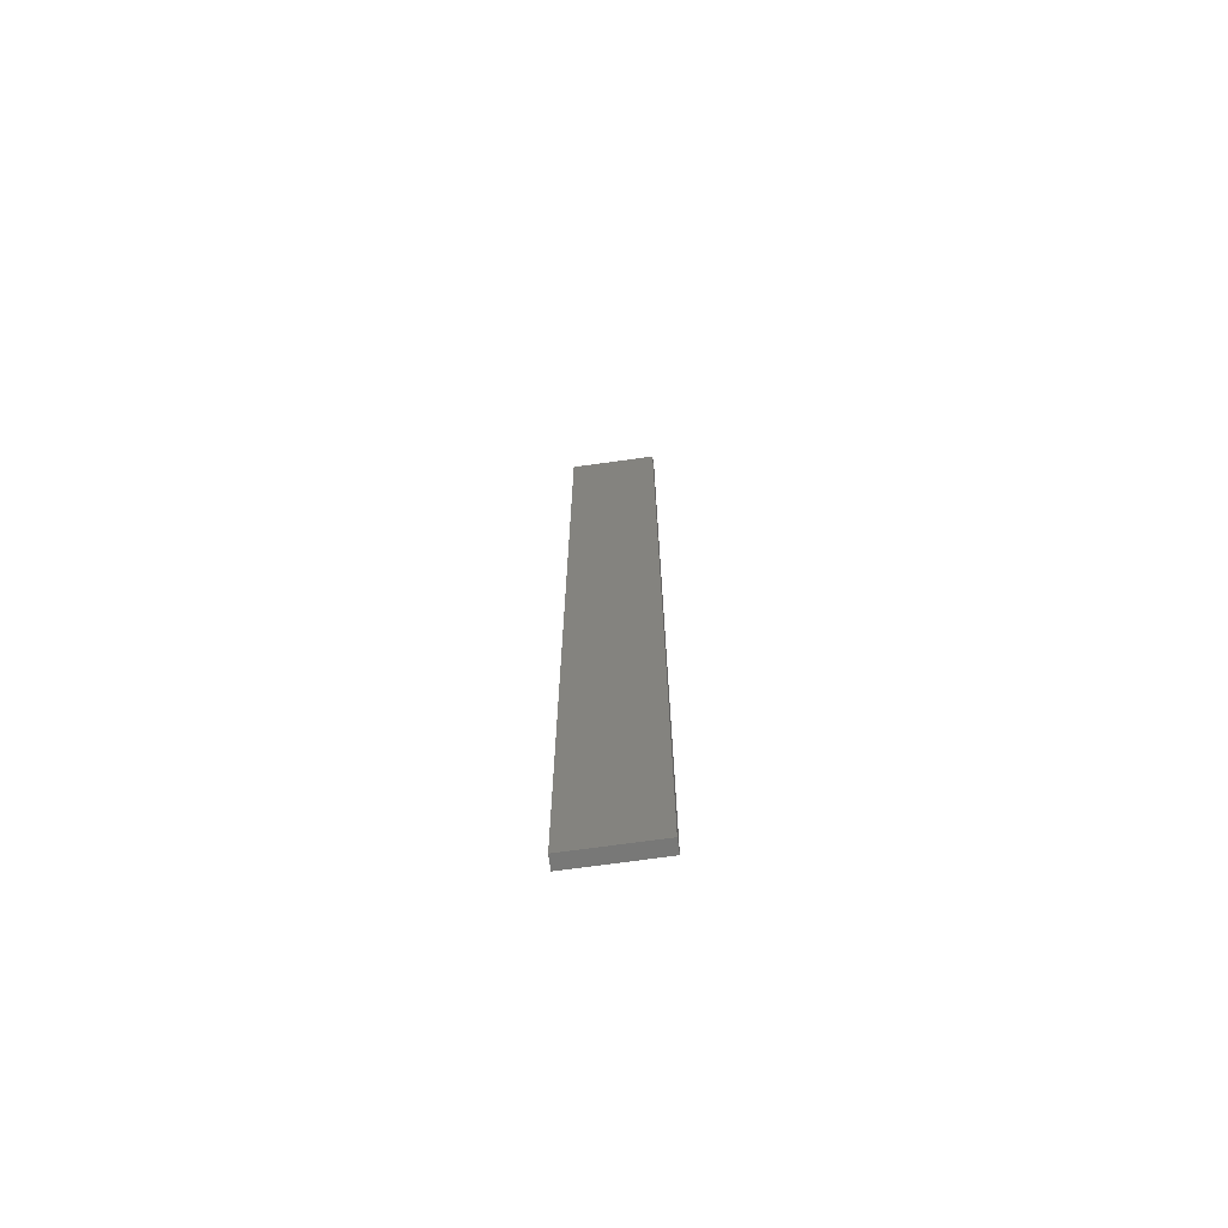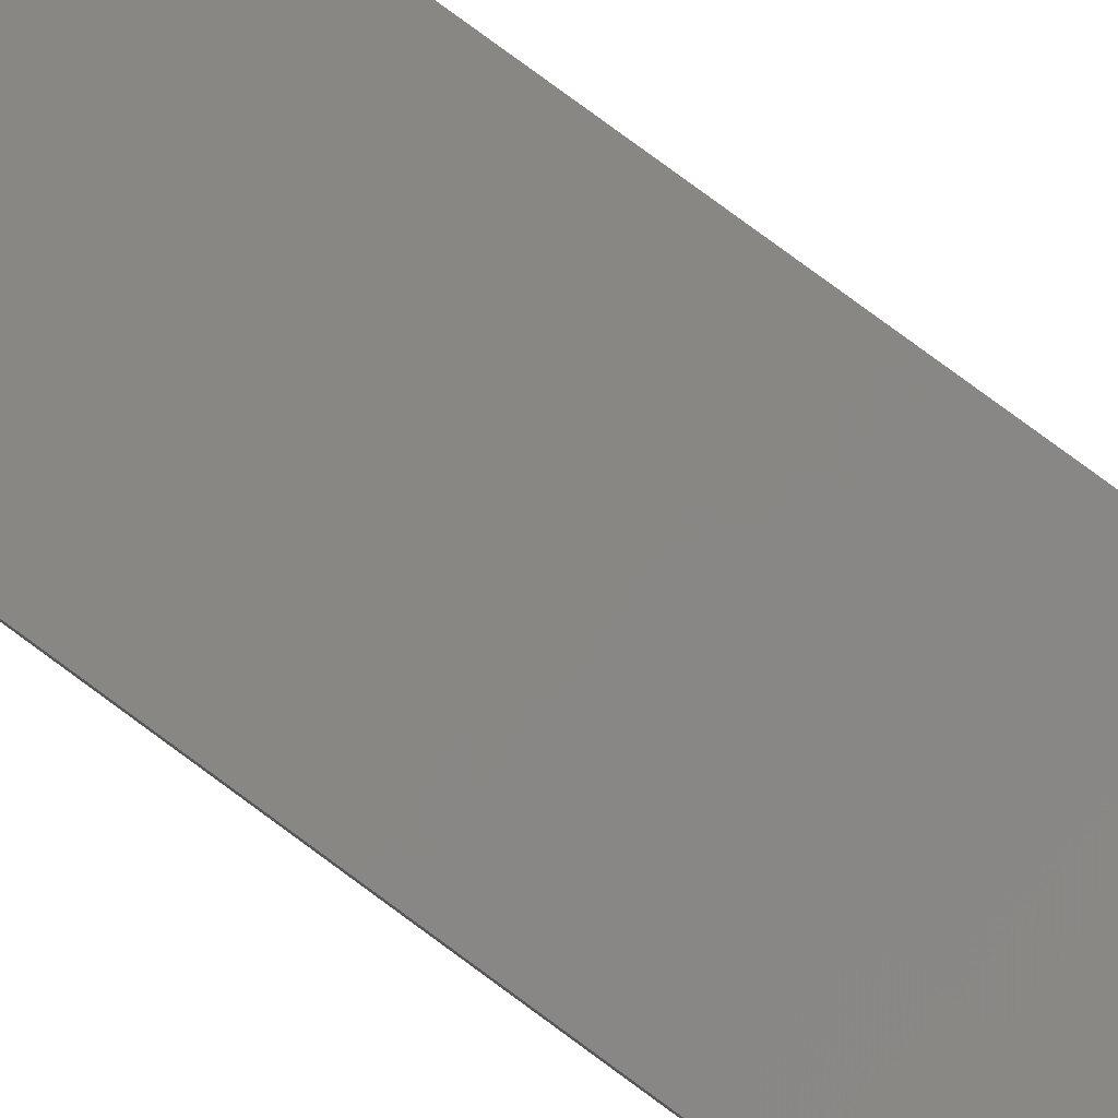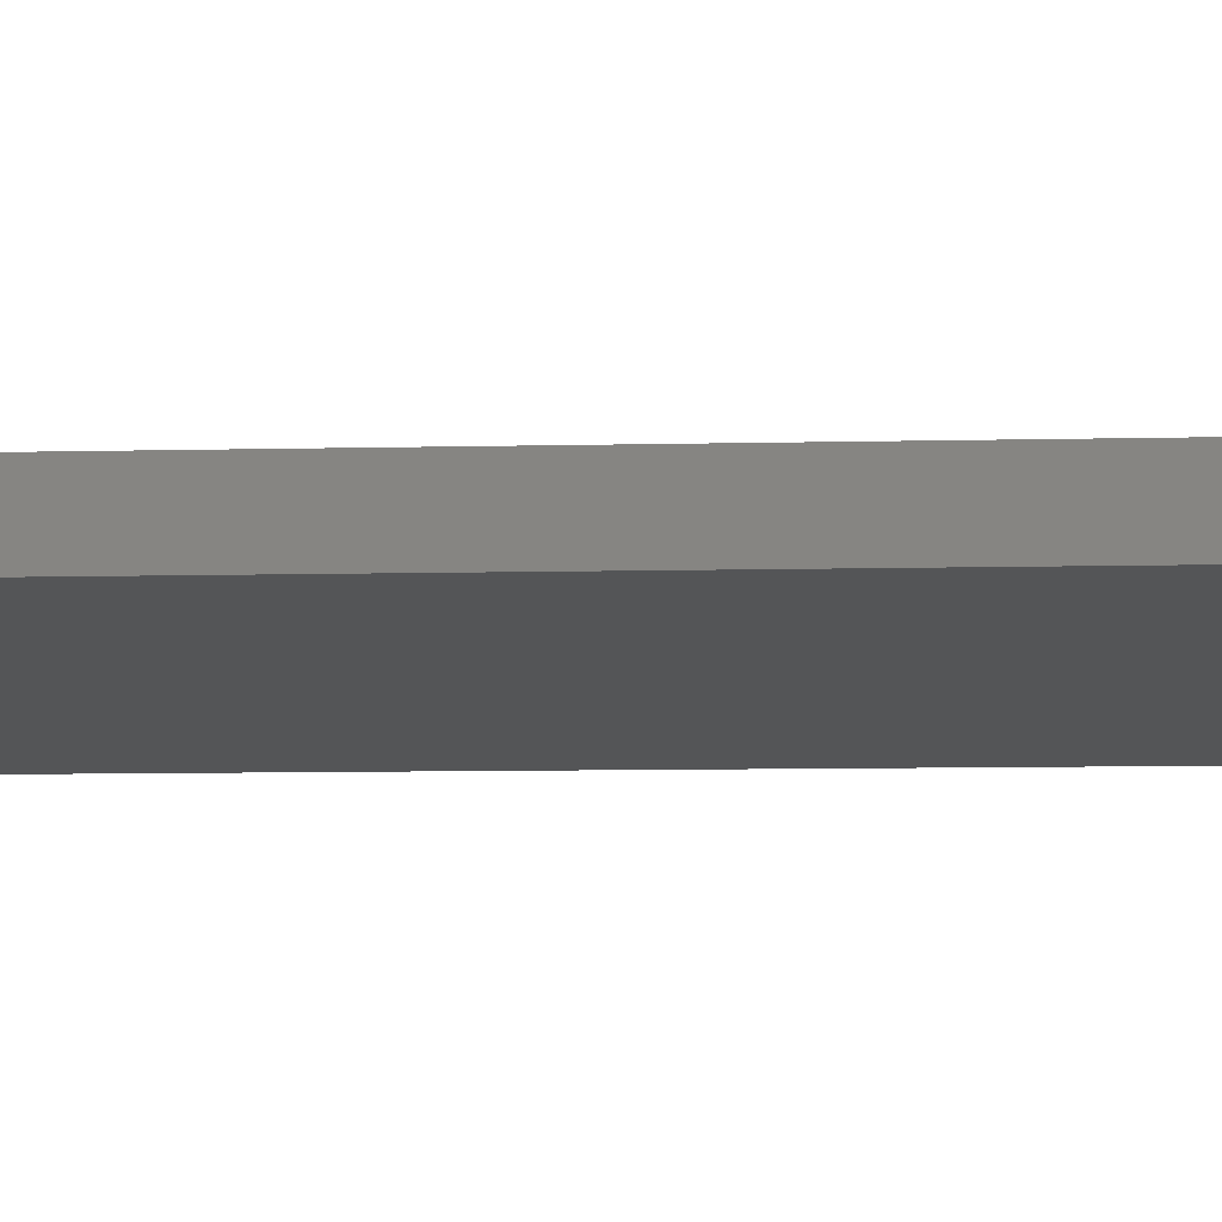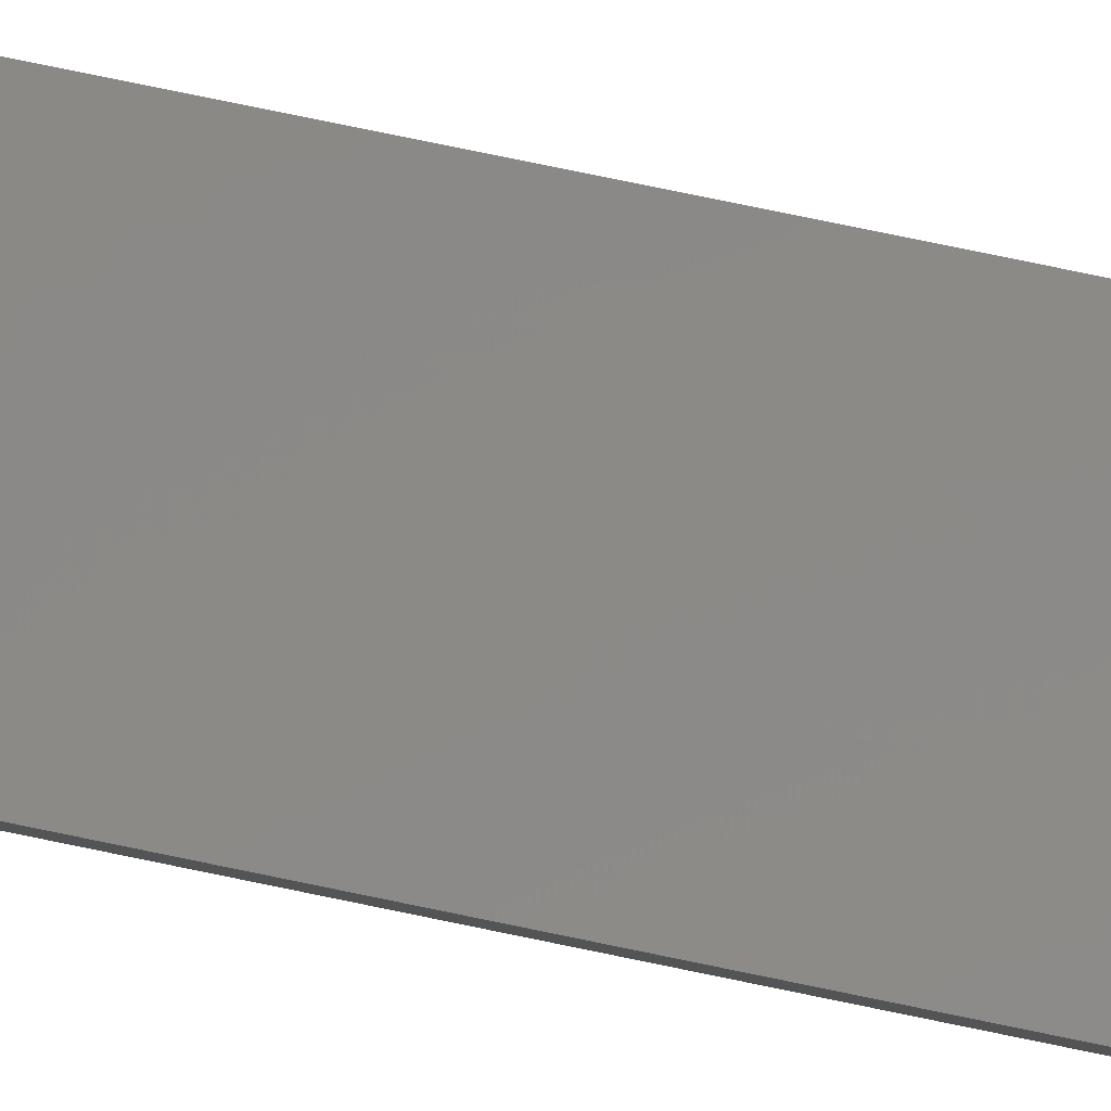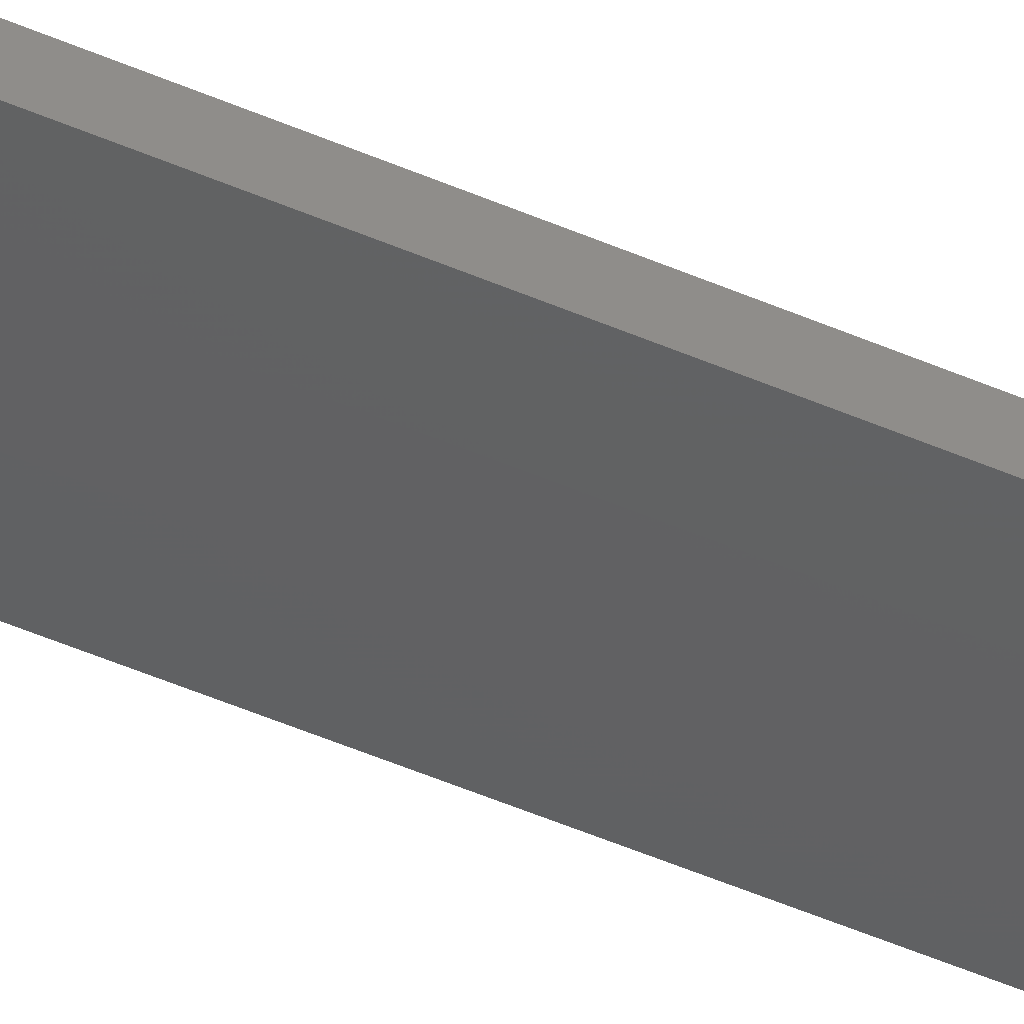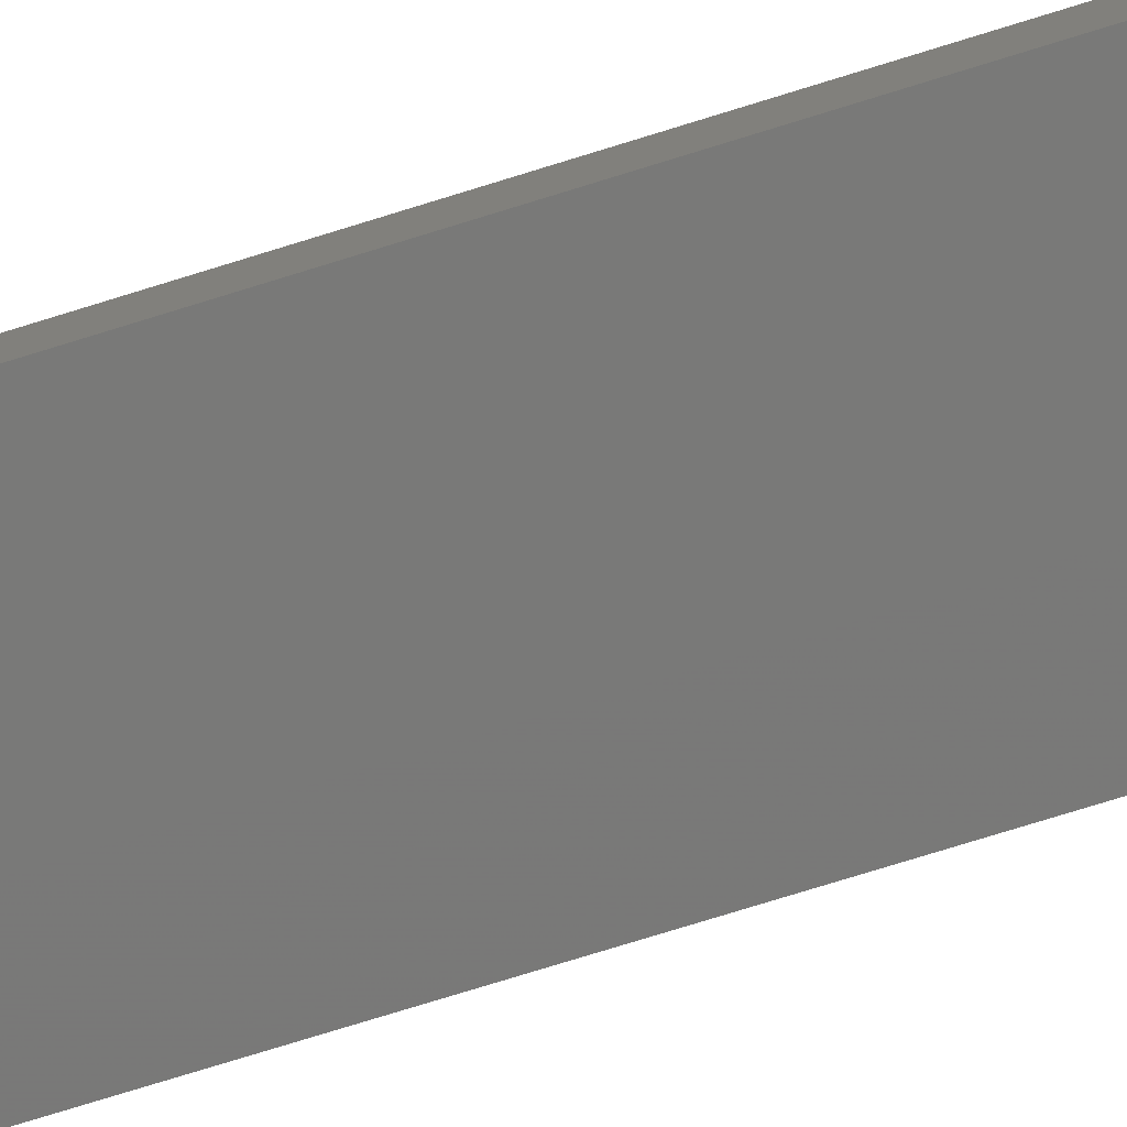
<metadata>
{"format":"stl","ext":"stl","renderer":"f3d","projection":"perspective","resolution":1024,"background":"white","views":[{"elev":-70.5,"azim":175.8,"up":"+Z"},{"elev":71.8,"azim":127.3,"up":"+Y"},{"elev":-1.9,"azim":-73.7,"up":"+Y"},{"elev":71.7,"azim":102.0,"up":"+Y"},{"elev":-53.9,"azim":65.6,"up":"+Y"},{"elev":-60.8,"azim":-71.0,"up":"+Y"}]}
</metadata>
<code>
# stl→obj: 16 verts, 28 faces
v -19.15 -2.377 -15.99
v -19.15 -2.377 -12.4
v -19.26 -2.355 -12.4
v -19.26 -2.355 -15.99
v -19.37 -2.332 -12.4
v -19.37 -2.332 -15.99
v -19.47 -2.309 -15.99
v -19.47 -2.309 -12.4
v -19.46 -2.26 -12.4
v -19.46 -2.26 -15.99
v -19.14 -2.328 -12.4
v -19.25 -2.306 -15.99
v -19.25 -2.306 -12.4
v -19.36 -2.283 -12.4
v -19.14 -2.328 -15.99
v -19.36 -2.283 -15.99
f 1 2 3
f 4 3 5
f 4 1 3
f 6 4 5
f 7 5 8
f 7 6 5
f 7 9 10
f 8 9 7
f 11 12 13
f 13 12 14
f 15 12 11
f 14 16 9
f 12 16 14
f 16 10 9
f 15 11 1
f 11 2 1
f 14 9 8
f 5 14 8
f 3 13 14
f 3 14 5
f 2 11 13
f 2 13 3
f 16 6 10
f 10 6 7
f 12 4 16
f 16 4 6
f 15 1 12
f 12 1 4

</code>
